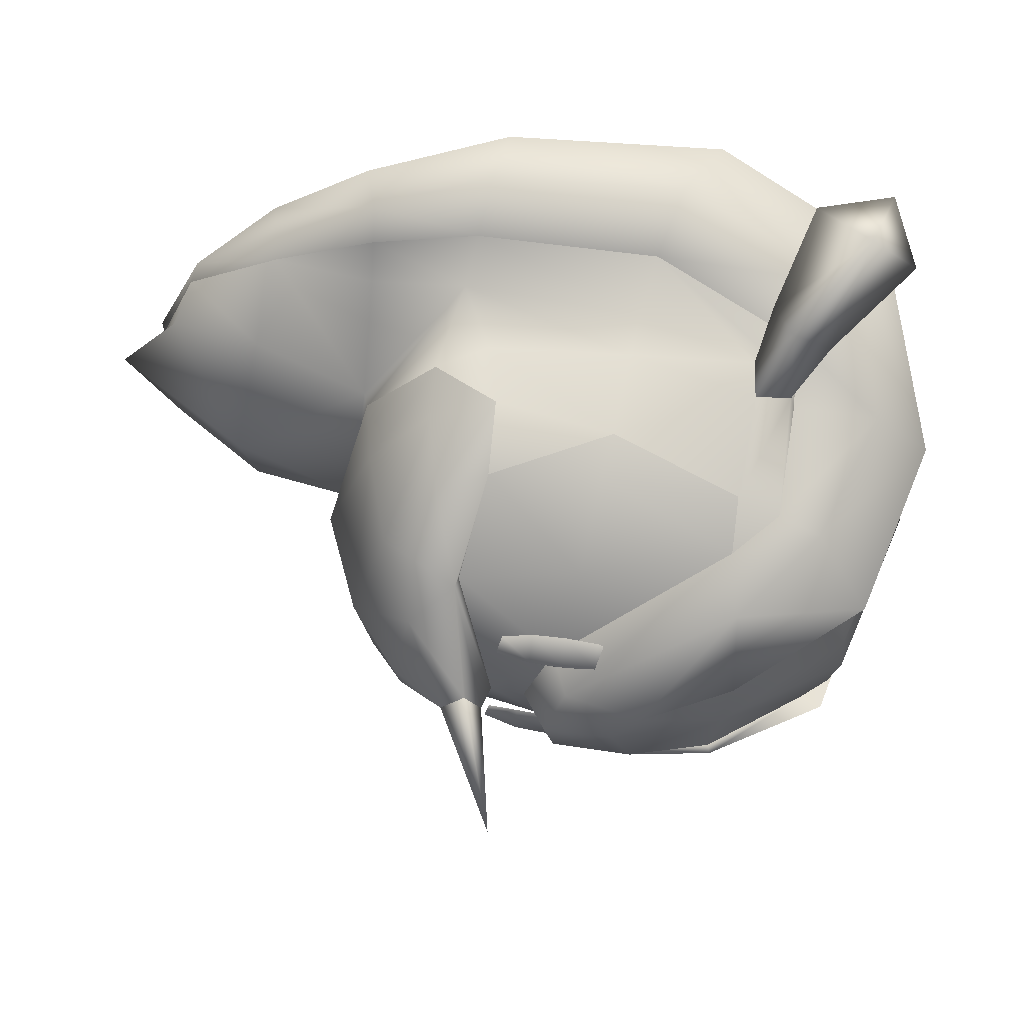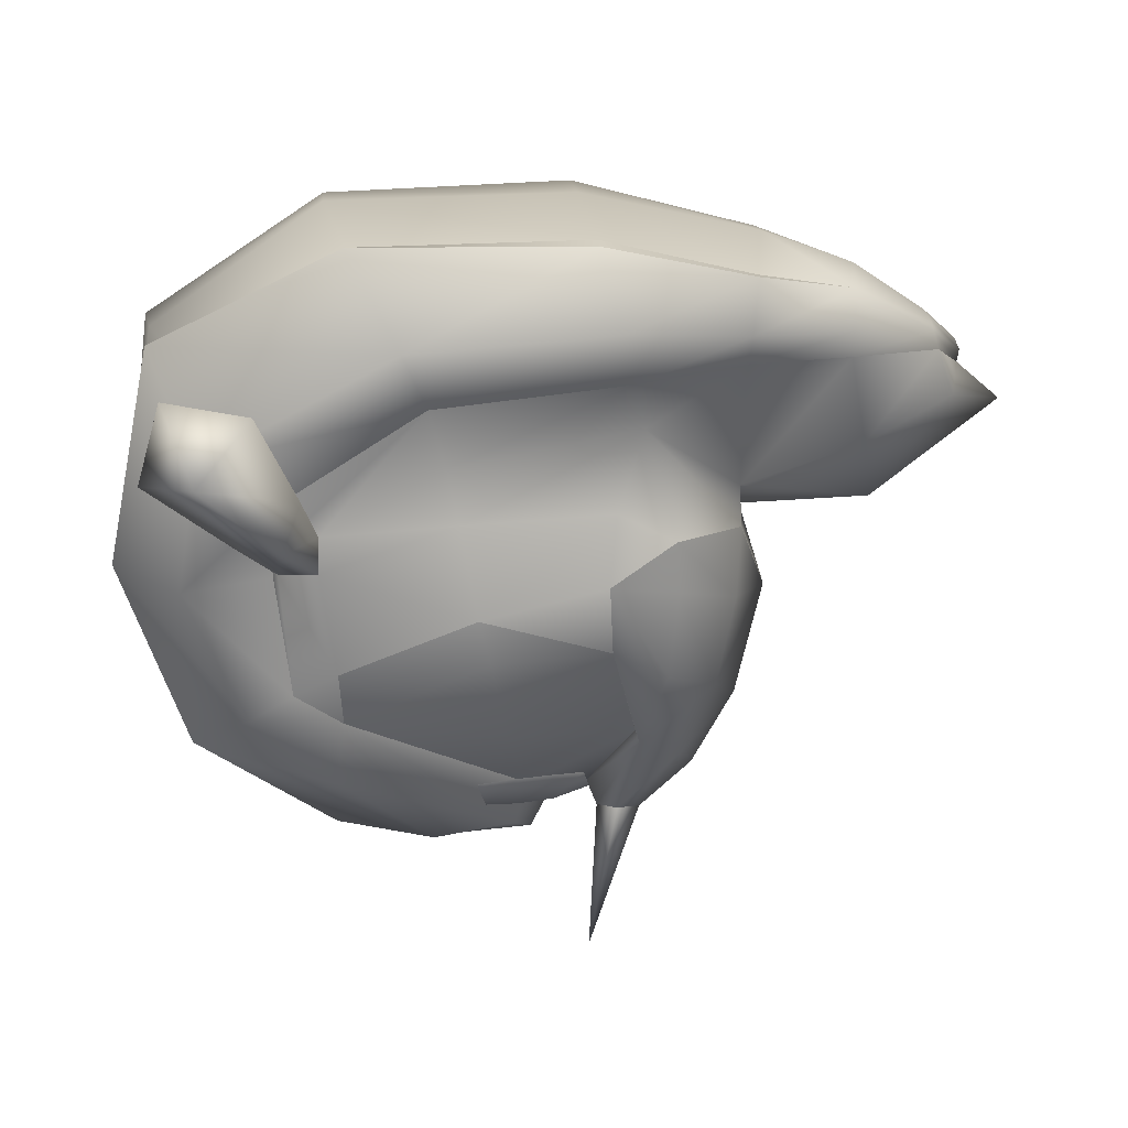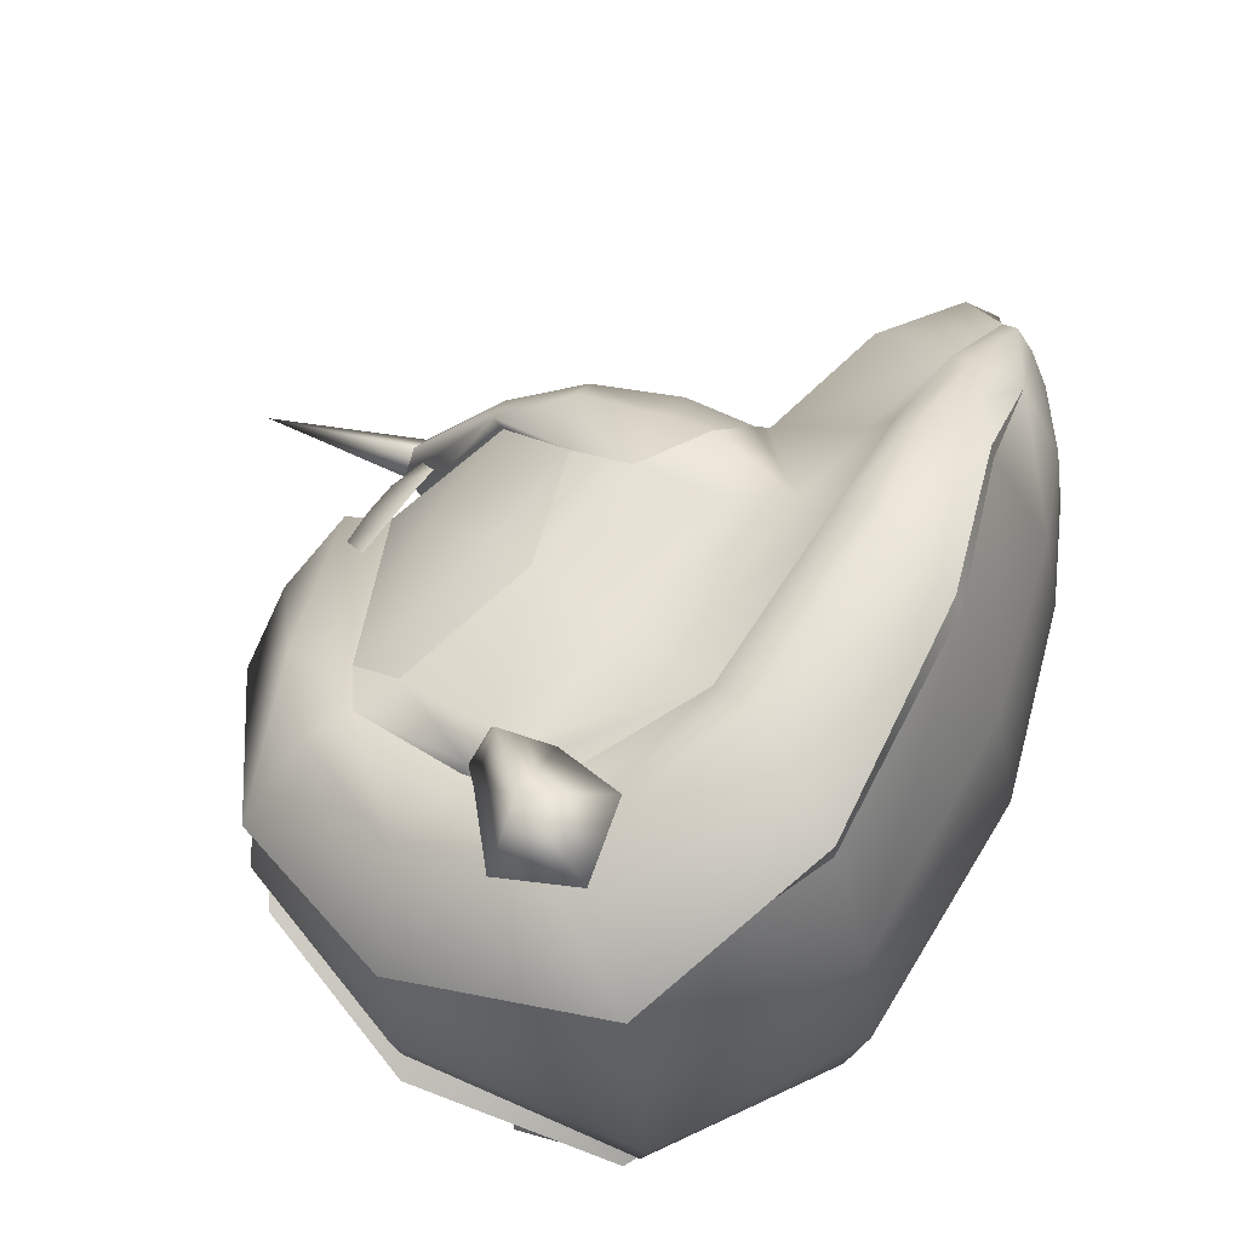
<metadata>
{"format":"obj","ext":"obj","renderer":"f3d","projection":"perspective","resolution":1024,"background":"white","views":[{"elev":-30.6,"azim":-5.7,"up":"+Y"},{"elev":2.9,"azim":179.0,"up":"+Y"},{"elev":66.3,"azim":118.3,"up":"+Z"}]}
</metadata>
<code>
v 5.666 -1.068 -1.017 1 1 1
v 4.543 -1.175 -0.01795 1 1 1
v 4.716 -0.7445 -1.158 1 1 1
v 5.614 -1.182 -0.02095 1 1 1
v 3.977 -0.3666 -0.7548 1 1 1
v 3.473 -0.3801 0.07613 1 1 1
v 3.81 -0.08551 0.1111 1 1 1
v 6.448 -0.6351 -1.965 1 1 1
v 6.539 -0.3114 -2.266 1 1 1
v 7.923 -0.9311 -2.056 1 1 1
v 8.724 -2.882 -1.423 1 1 1
v 8.75 -2.49 -1.69 1 1 1
v 9.088 -2.647 -1.67 1 1 1
v 9.225 -1.236 -2.189 1 1 1
v 9.215 -1.734 -1.928 1 1 1
v 9.115 -1.457 -2.097 1 1 1
v 7.689 -2.07 -1.903 1 1 1
v 6.675 -2.332 -1.599 1 1 1
v 6.707 -1.82 -1.923 1 1 1
v 8.863 -1.43 -2.12 1 1 1
v 8.051 -0.4979 -2.316 1 1 1
v 7.826 -1.35 -2.021 1 1 1
v 6.652 -1.268 -1.902 1 1 1
v 6.204 -1.478 -1.883 1 1 1
v 5.666 -1.389 -1.113 1 1 1
v 5.675 -0.1514 -1.924 1 1 1
v 5.4 -1.888 -0.03584 1 1 1
v 4.104 -0.01179 -0.8451 1 1 1
v 5.683 -0.3575 -1.631 1 1 1
v 4.85 -0.08785 -1.461 1 1 1
v 8.874 -1.709 -2.026 1 1 1
v 9.17 -1.71 -2.029 1 1 1
v 5.627 -1.275 1.095 1 1 1
v 4.679 -0.9309 1.252 1 1 1
v 3.947 -0.5295 0.9118 1 1 1
v 6.508 -0.405 2.28 1 1 1
v 6.424 -0.7001 1.959 1 1 1
v 7.907 -0.9409 2.027 1 1 1
v 8.739 -2.478 1.677 1 1 1
v 8.715 -2.872 1.413 1 1 1
v 9.077 -2.635 1.66 1 1 1
v 9.202 -1.72 1.913 1 1 1
v 9.211 -1.22 2.171 1 1 1
v 9.102 -1.442 2.079 1 1 1
v 6.665 -2.321 1.572 1 1 1
v 7.677 -2.056 1.88 1 1 1
v 6.695 -1.806 1.893 1 1 1
v 8.85 -1.415 2.1 1 1 1
v 8.031 -0.5182 2.291 1 1 1
v 7.813 -1.335 1.995 1 1 1
v 6.64 -1.254 1.867 1 1 1
v 6.192 -1.465 1.847 1 1 1
v 5.659 -1.381 1.073 1 1 1
v 5.627 -0.3704 2.055 1 1 1
v 4.071 -0.1864 1.068 1 1 1
v 5.639 -0.5646 1.757 1 1 1
v 4.805 -0.3159 1.649 1 1 1
v 8.861 -1.695 2.008 1 1 1
v 9.157 -1.695 2.013 1 1 1
v 6.479 -2.983 -0.9812 1 1 1
v 7.317 -3.448 -0.5643 1 1 1
v 6.837 -3.5 -0.008617 1 1 1
v 7.596 -2.41 -1.756 1 1 1
v 6.675 -2.332 -1.599 1 1 1
v 7.689 -2.07 -1.903 1 1 1
v 7.474 -3.026 -1.22 1 1 1
v 8.724 -2.882 -1.423 1 1 1
v 8.75 -2.49 -1.69 1 1 1
v 7.121 -3.542 -0.007569 1 1 1
v 7.314 -3.444 0.5497 1 1 1
v 6.473 -2.976 0.9578 1 1 1
v 6.665 -2.321 1.572 1 1 1
v 7.585 -2.397 1.736 1 1 1
v 7.677 -2.056 1.88 1 1 1
v 7.467 -3.017 1.203 1 1 1
v 8.715 -2.872 1.413 1 1 1
v 8.739 -2.478 1.677 1 1 1
v 6.176 -1.866 -1.71 1 1 1
v 6.707 -1.82 -1.923 1 1 1
v 6.249 -2.516 -1.546 1 1 1
v 5.703 -1.93 -1.127 1 1 1
v 5.849 -2.632 -0.9463 1 1 1
v 5.666 -1.389 -1.113 1 1 1
v 6.204 -1.478 -1.883 1 1 1
v 5.4 -1.888 -0.03584 1 1 1
v 5.633 -2.769 -0.01509 1 1 1
v 6.675 -2.332 -1.599 1 1 1
v 6.446 -3.083 -1.006 1 1 1
v 6.087 -3.198 -0.5695 1 1 1
v 5.981 -3.346 -0.01188 1 1 1
v 6.479 -2.983 -0.9812 1 1 1
v 6.752 -3.698 -0.008161 1 1 1
v 6.837 -3.5 -0.008617 1 1 1
v 6.591 -3.703 -0.1965 1 1 1
v 6.405 -3.711 -0.00921 1 1 1
v 9.17 -1.71 -2.029 1 1 1
v 9.432 -1.505 -2.479 1 1 1
v 9.115 -1.457 -2.097 1 1 1
v 8.874 -1.709 -2.026 1 1 1
v 9.083 -1.539 -2.696 1 1 1
v 9.277 -1.208 -2.445 1 1 1
v 8.96 -1.163 -2.536 1 1 1
v 8.863 -1.43 -2.12 1 1 1
v 9.892 -0.4467 -3.194 1 1 1
v 9.756 -0.5957 -2.96 1 1 1
v 10.06 -1.039 -3.023 1 1 1
v 9.625 -1.065 -3.385 1 1 1
v 9.248 -0.556 -3.13 1 1 1
v 6.695 -1.806 1.893 1 1 1
v 6.165 -1.854 1.676 1 1 1
v 6.239 -2.505 1.518 1 1 1
v 5.696 -1.922 1.091 1 1 1
v 5.843 -2.626 0.9164 1 1 1
v 6.192 -1.465 1.847 1 1 1
v 5.659 -1.381 1.073 1 1 1
v 6.44 -3.075 0.9829 1 1 1
v 6.665 -2.321 1.572 1 1 1
v 6.084 -3.194 0.5453 1 1 1
v 6.473 -2.976 0.9578 1 1 1
v 6.59 -3.702 0.1792 1 1 1
v 9.417 -1.487 2.464 1 1 1
v 9.157 -1.695 2.013 1 1 1
v 9.102 -1.442 2.079 1 1 1
v 9.066 -1.52 2.679 1 1 1
v 8.861 -1.695 2.008 1 1 1
v 8.944 -1.144 2.515 1 1 1
v 9.261 -1.19 2.426 1 1 1
v 8.85 -1.415 2.1 1 1 1
v 9.737 -0.5742 2.94 1 1 1
v 9.872 -0.4235 3.173 1 1 1
v 10.04 -1.017 3.008 1 1 1
v 9.604 -1.041 3.368 1 1 1
v 9.228 -0.5332 3.107 1 1 1
v 7.383 -3.6 0.629 1 1 1
v 7.652 -3.61 0.6351 1 1 1
v 7.393 -3.387 0.7507 1 1 1
v 7.67 -3.428 0.7445 1 1 1
v 7.381 -3.514 0.4563 1 1 1
v 7.659 -3.544 0.4894 1 1 1
v 7.951 -3.572 0.6341 1 1 1
v 7.875 -3.478 0.6937 1 1 1
v 7.875 -3.537 0.5432 1 1 1
v 7.106 -3.561 0.6108 1 1 1
v 7.116 -3.359 0.7303 1 1 1
v 7.103 -3.468 0.4613 1 1 1
v 7.387 -3.604 -0.6395 1 1 1
v 7.397 -3.393 -0.7627 1 1 1
v 7.657 -3.615 -0.6438 1 1 1
v 7.675 -3.433 -0.7545 1 1 1
v 7.384 -3.518 -0.4675 1 1 1
v 7.662 -3.547 -0.4986 1 1 1
v 7.955 -3.576 -0.6412 1 1 1
v 7.88 -3.483 -0.702 1 1 1
v 7.878 -3.541 -0.551 1 1 1
v 7.11 -3.565 -0.6233 1 1 1
v 7.121 -3.365 -0.7443 1 1 1
v 7.106 -3.471 -0.4745 1 1 1
v 6.827 -3.463 0.5817 1 1 1
v 6.869 -3.346 0.6534 1 1 1
v 6.863 -3.407 0.5129 1 1 1
v 6.831 -3.468 -0.5967 1 1 1
v 6.873 -3.351 -0.669 1 1 1
v 6.867 -3.411 -0.5281 1 1 1
v 9.957 -0.08024 -1.728 1 1 1
v 10.24 0.1585 -1.022 1 1 1
v 10.26 -1.693 -1.174 1 1 1
v 9.088 -2.647 -1.67 1 1 1
v 9.416 -2.835 -1.688 1 1 1
v 8.724 -2.882 -1.423 1 1 1
v 6.539 -0.3114 -2.266 1 1 1
v 6.626 0.037 -2.624 1 1 1
v 8.051 -0.4979 -2.316 1 1 1
v 8.883 1.108 -1.195 1 1 1
v 10.4 0.3 -0.01125 1 1 1
v 6.795 0.6882 -2.339 1 1 1
v 6.806 0.7471 -2.209 1 1 1
v 8.656 0.6789 -2.33 1 1 1
v 7.426 -3.783 -0.4745 1 1 1
v 7.287 -3.868 -0.005851 1 1 1
v 7.317 -3.448 -0.5643 1 1 1
v 8.071 -3.921 -0.3369 1 1 1
v 7.878 -3.93 -0.003758 1 1 1
v 9.924 -3.128 -0.00023 1 1 1
v 9.872 -3.099 -0.3664 1 1 1
v 10.56 -1.621 -0.003712 1 1 1
v 9.215 -1.734 -1.928 1 1 1
v 9.898 -1.854 -2.009 1 1 1
v 8.814 -3.676 -0.586 1 1 1
v 8.829 -3.743 -0.6115 1 1 1
v 9.743 -3.009 -0.8862 1 1 1
v 10.16 -0.01652 -1.871 1 1 1
v 9.957 -0.08024 -1.728 1 1 1
v 8.651 0.6919 -2.121 1 1 1
v 6.806 0.7471 -2.209 1 1 1
v 6.936 1.181 -1.162 1 1 1
v 8.963 1.272 -0.004429 1 1 1
v 5.609 0.4871 -2.015 1 1 1
v 5.613 0.5128 -1.883 1 1 1
v 5.675 -0.1514 -1.924 1 1 1
v 5.668 0.04365 -2.159 1 1 1
v 5.613 0.5128 -1.883 1 1 1
v 5.505 0.9103 -0.9157 1 1 1
v 6.968 1.378 0.05456 1 1 1
v 9.933 -3.079 -0.9311 1 1 1
v 10.5 -1.673 -1.284 1 1 1
v 4.855 0.09901 -1.57 1 1 1
v 4.818 0.4375 -1.407 1 1 1
v 4.85 -0.08785 -1.461 1 1 1
v 4.743 0.6778 -0.6065 1 1 1
v 4.704 0.6988 0.1402 1 1 1
v 5.469 1.018 0.104 1 1 1
v 4.155 0.1295 -0.9336 1 1 1
v 4.145 0.2257 -0.7072 1 1 1
v 4.136 0.319 -0.2901 1 1 1
v 3.786 0.01325 0.1203 1 1 1
v 4.104 -0.01179 -0.8451 1 1 1
v 3.81 -0.08551 0.1111 1 1 1
v 3.826 0.112 0.1307 1 1 1
v 4.106 0.3042 0.1455 1 1 1
v 10.26 -1.693 -1.174 1 1 1
v 8.833 -3.714 -0.001535 1 1 1
v 9.743 -3.009 -0.8862 1 1 1
v 6.795 0.6882 -2.339 1 1 1
v 8.22 -0.111 -2.759 1 1 1
v 9.933 -3.079 -0.9311 1 1 1
v 8.777 -3.376 -1.228 1 1 1
v 9.722 -0.8946 -2.545 1 1 1
v 10.16 -0.01652 -1.871 1 1 1
v 5.609 0.4871 -2.015 1 1 1
v 10.5 -1.673 -1.284 1 1 1
v 4.818 0.4375 -1.407 1 1 1
v 10.46 -1.631 -0.6363 1 1 1
v 9.225 -1.236 -2.189 1 1 1
v 8.651 0.6919 -2.121 1 1 1
v 7.121 -3.542 -0.007569 1 1 1
v 8.814 -3.676 -0.586 1 1 1
v 8.656 0.6789 -2.33 1 1 1
v 10.23 0.1659 0.9992 1 1 1
v 9.946 -0.0677 1.705 1 1 1
v 10.26 -1.684 1.166 1 1 1
v 9.406 -2.823 1.682 1 1 1
v 9.077 -2.635 1.66 1 1 1
v 8.715 -2.872 1.413 1 1 1
v 6.592 -0.06082 2.645 1 1 1
v 6.508 -0.405 2.28 1 1 1
v 8.031 -0.5182 2.291 1 1 1
v 8.872 1.093 1.192 1 1 1
v 6.776 0.6549 2.266 1 1 1
v 6.763 0.5908 2.393 1 1 1
v 8.637 0.6677 2.309 1 1 1
v 7.423 -3.779 0.4631 1 1 1
v 7.314 -3.444 0.5497 1 1 1
v 8.069 -3.919 0.3305 1 1 1
v 9.869 -3.097 0.3654 1 1 1
v 9.885 -1.839 1.999 1 1 1
v 9.202 -1.72 1.913 1 1 1
v 8.826 -3.739 0.6086 1 1 1
v 8.81 -3.672 0.5825 1 1 1
v 9.738 -3.003 0.8837 1 1 1
v 10.15 -0.002924 1.85 1 1 1
v 9.946 -0.0677 1.705 1 1 1
v 8.632 0.6732 2.106 1 1 1
v 6.776 0.6549 2.266 1 1 1
v 6.918 1.121 1.26 1 1 1
v 5.572 0.3365 2.047 1 1 1
v 5.565 0.299 2.176 1 1 1
v 5.617 -0.1836 2.299 1 1 1
v 5.627 -0.3704 2.055 1 1 1
v 5.572 0.3365 2.047 1 1 1
v 5.485 0.8235 1.11 1 1 1
v 10.49 -1.664 1.277 1 1 1
v 9.928 -3.072 0.9303 1 1 1
v 4.776 0.2384 1.648 1 1 1
v 4.807 -0.1397 1.78 1 1 1
v 4.805 -0.3159 1.649 1 1 1
v 4.723 0.5841 0.878 1 1 1
v 4.119 -0.0636 1.183 1 1 1
v 4.117 0.08074 0.9698 1 1 1
v 4.121 0.2431 0.5775 1 1 1
v 4.071 -0.1864 1.068 1 1 1
v 10.26 -1.684 1.166 1 1 1
v 9.738 -3.003 0.8837 1 1 1
v 6.763 0.5908 2.393 1 1 1
v 8.196 -0.1353 2.738 1 1 1
v 9.928 -3.072 0.9303 1 1 1
v 8.769 -3.367 1.222 1 1 1
v 9.706 -0.8761 2.526 1 1 1
v 10.15 -0.002924 1.85 1 1 1
v 5.565 0.299 2.176 1 1 1
v 10.49 -1.664 1.277 1 1 1
v 4.776 0.2384 1.648 1 1 1
v 10.46 -1.627 0.6283 1 1 1
v 9.211 -1.22 2.171 1 1 1
v 8.632 0.6732 2.106 1 1 1
v 8.81 -3.672 0.5825 1 1 1
v 8.637 0.6677 2.309 1 1 1
v 6.752 -3.698 -0.008161 1 1 1
v 6.814 -4.846 -0.003773 1 1 1
v 6.591 -3.703 -0.1965 1 1 1
v 6.405 -3.711 -0.00921 1 1 1
v 6.59 -3.702 0.1792 1 1 1
f 60 61 62
f 63 64 65
f 63 66 64
f 67 61 66
f 66 61 60
f 63 65 68
f 66 63 67
f 69 62 61
f 60 64 66
f 68 67 63
f 70 71 62
f 72 73 74
f 75 73 72
f 70 76 75
f 70 75 71
f 74 73 77
f 73 75 76
f 62 69 70
f 72 71 75
f 76 77 73
f 297 298 299
f 299 298 300
f 298 297 301
f 298 301 300
f 134 135 136
f 137 136 135
f 138 139 134
f 135 134 139
f 135 140 137
f 141 137 140
f 139 142 135
f 140 135 142
f 143 134 144
f 136 144 134
f 145 138 143
f 134 143 138
f 146 147 148
f 149 148 147
f 150 146 151
f 148 151 146
f 148 149 152
f 153 152 149
f 151 148 154
f 152 154 148
f 155 156 146
f 147 146 156
f 157 155 150
f 146 150 155
f 158 143 159
f 144 159 143
f 160 145 158
f 143 158 145
f 161 162 155
f 156 155 162
f 163 161 157
f 155 157 161
f 164 165 166
f 167 168 169
f 170 171 172
f 165 173 174
f 175 176 177
f 178 179 180
f 181 182 178
f 180 169 178
f 183 184 185
f 186 187 167
f 188 189 190
f 191 177 192
f 193 173 164
f 193 194 173
f 173 195 196
f 197 198 175
f 199 200 170
f 194 201 195
f 195 202 203
f 204 205 190
f 206 207 200
f 208 206 199
f 209 202 207
f 210 211 209
f 206 212 207
f 207 213 209
f 209 214 210
f 212 215 213
f 216 217 212
f 213 218 214
f 214 218 219
f 206 208 212
f 205 191 220
f 184 221 222
f 188 181 189
f 171 223 224
f 168 225 226
f 227 224 228
f 200 229 171
f 187 230 168
f 187 227 230
f 198 197 231
f 166 232 222
f 185 232 174
f 183 221 184
f 227 187 233
f 224 227 172
f 182 181 221
f 189 181 226
f 232 166 165
f 226 169 168
f 224 172 171
f 196 174 173
f 234 177 176
f 235 180 179
f 179 178 182
f 226 178 169
f 232 185 184
f 168 167 187
f 204 190 189
f 234 192 177
f 165 164 173
f 195 173 194
f 203 196 195
f 176 175 198
f 171 170 200
f 202 195 201
f 211 203 202
f 220 190 205
f 229 200 207
f 200 199 206
f 201 207 202
f 202 209 211
f 213 207 212
f 214 209 213
f 219 210 214
f 218 213 215
f 215 212 217
f 216 212 208
f 192 220 191
f 236 222 221
f 237 224 223
f 189 226 225
f 237 228 224
f 223 171 229
f 225 168 230
f 228 230 227
f 184 222 232
f 165 174 232
f 186 233 187
f 233 172 227
f 236 221 181
f 178 226 181
f 238 239 240
f 241 242 243
f 244 245 246
f 247 238 174
f 248 249 250
f 179 251 252
f 182 253 251
f 243 252 251
f 254 183 185
f 255 256 242
f 257 258 259
f 250 260 261
f 247 262 239
f 263 262 247
f 264 247 196
f 265 266 249
f 267 268 245
f 269 263 264
f 270 264 203
f 271 272 259
f 273 274 267
f 274 275 268
f 270 276 273
f 211 210 276
f 277 274 273
f 278 273 276
f 279 276 210
f 215 277 278
f 217 280 277
f 218 278 279
f 218 279 219
f 275 274 277
f 260 271 281
f 221 254 282
f 253 258 257
f 283 244 284
f 285 241 286
f 284 287 288
f 289 267 244
f 290 255 241
f 287 255 290
f 266 265 291
f 292 240 282
f 292 185 174
f 221 183 254
f 255 287 293
f 287 284 246
f 253 182 221
f 253 257 286
f 240 292 238
f 243 286 241
f 246 284 244
f 174 196 247
f 250 294 248
f 252 235 179
f 251 179 182
f 251 286 243
f 185 292 254
f 242 241 255
f 259 272 257
f 261 294 250
f 239 238 247
f 247 264 263
f 196 203 264
f 249 248 265
f 245 244 267
f 264 270 269
f 203 211 270
f 259 281 271
f 267 289 273
f 268 267 274
f 273 269 270
f 276 270 211
f 273 278 277
f 276 279 278
f 210 219 279
f 278 218 215
f 277 215 217
f 277 280 275
f 281 261 260
f 282 295 221
f 284 296 283
f 286 257 285
f 288 296 284
f 244 283 289
f 241 285 290
f 290 288 287
f 282 254 292
f 174 238 292
f 293 256 255
f 246 293 287
f 221 295 253
f 286 251 253
f 1 2 3
f 1 4 2
f 5 6 7
f 3 2 5
f 8 9 10
f 11 12 13
f 14 15 16
f 17 18 19
f 16 20 21
f 22 17 23
f 8 24 25
f 9 8 26
f 27 4 25
f 5 7 28
f 26 29 30
f 1 8 25
f 8 23 24
f 12 17 31
f 31 22 20
f 24 23 19
f 10 22 8
f 12 32 13
f 14 16 21
f 31 32 12
f 29 8 1
f 5 2 6
f 30 3 28
f 29 1 30
f 21 10 9
f 32 16 15
f 10 21 20
f 19 23 17
f 29 26 8
f 1 25 4
f 22 31 17
f 10 20 22
f 23 8 22
f 15 13 32
f 5 28 3
f 3 30 1
f 2 33 34
f 4 33 2
f 6 35 7
f 2 34 35
f 36 37 38
f 39 40 41
f 42 43 44
f 45 46 47
f 48 44 49
f 46 50 51
f 52 37 53
f 37 36 54
f 4 27 53
f 7 35 55
f 56 54 57
f 37 33 53
f 51 37 52
f 46 39 58
f 50 58 48
f 51 52 47
f 50 38 37
f 59 39 41
f 44 43 49
f 59 58 39
f 37 56 33
f 2 35 6
f 34 57 55
f 33 56 57
f 38 49 36
f 44 59 42
f 49 38 48
f 51 47 46
f 54 56 37
f 53 33 4
f 58 50 46
f 48 38 50
f 37 51 50
f 41 42 59
f 55 35 34
f 57 34 33
f 78 79 80
f 81 78 82
f 83 84 81
f 85 81 86
f 81 85 83
f 87 88 80
f 89 82 88
f 90 86 89
f 91 88 87
f 92 88 93
f 88 94 89
f 89 95 90
f 78 84 79
f 92 94 88
f 94 95 89
f 96 97 98
f 99 100 96
f 101 102 98
f 102 100 103
f 104 105 106
f 104 106 107
f 104 108 105
f 104 107 108
f 105 101 106
f 106 97 107
f 105 108 101
f 108 107 102
f 87 80 79
f 80 82 78
f 78 81 84
f 82 86 81
f 80 88 82
f 82 89 86
f 91 93 88
f 101 98 97
f 97 96 100
f 103 98 102
f 99 103 100
f 97 106 101
f 100 107 97
f 102 101 108
f 100 102 107
f 109 110 111
f 110 112 113
f 114 115 112
f 112 85 86
f 85 112 115
f 116 117 111
f 113 118 116
f 86 90 118
f 116 119 117
f 116 92 93
f 120 116 118
f 95 118 90
f 114 110 109
f 120 92 116
f 95 120 118
f 121 122 123
f 124 125 122
f 126 127 123
f 124 126 128
f 129 130 131
f 131 130 132
f 133 130 129
f 132 130 133
f 127 129 131
f 121 131 132
f 133 129 127
f 132 133 126
f 111 117 109
f 113 111 110
f 112 110 114
f 86 113 112
f 116 111 113
f 118 113 86
f 93 119 116
f 123 127 121
f 122 121 124
f 123 128 126
f 128 125 124
f 131 121 127
f 132 124 121
f 127 126 133
f 126 124 132

</code>
